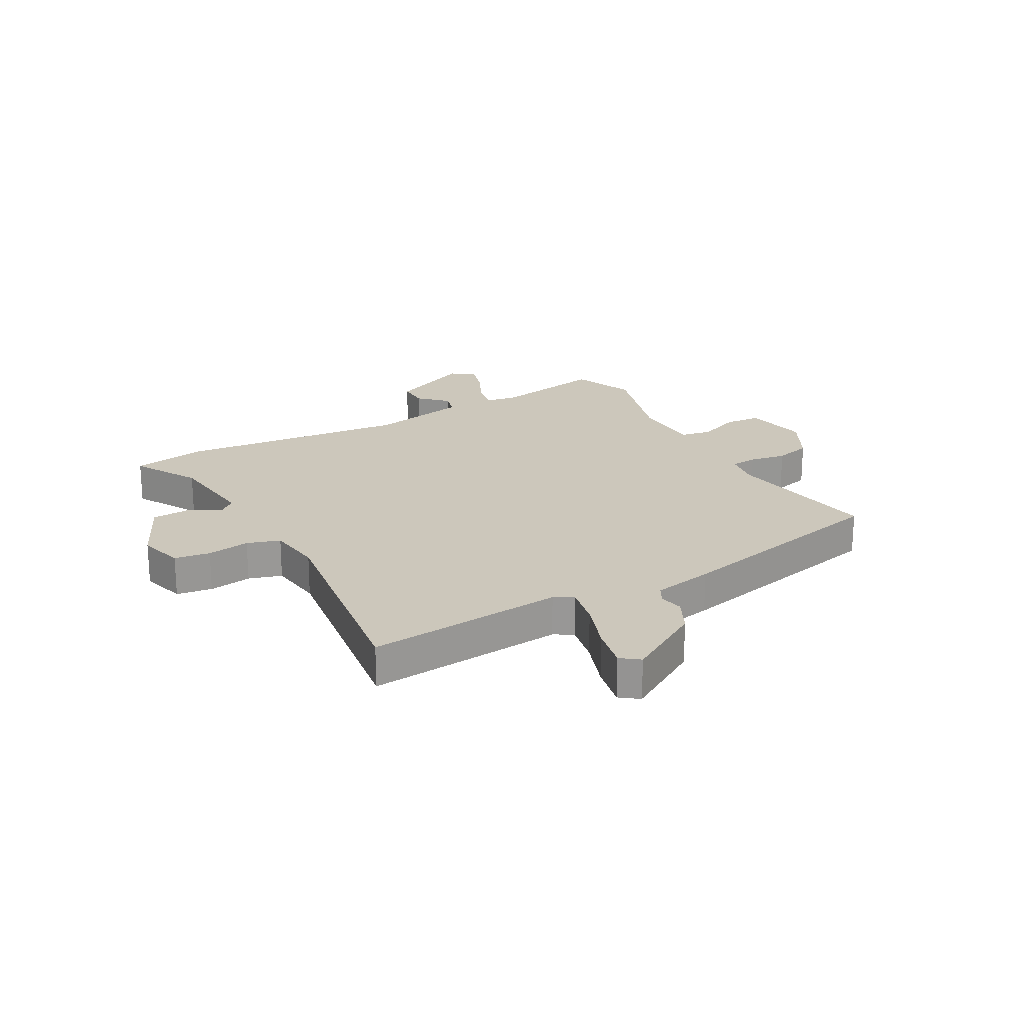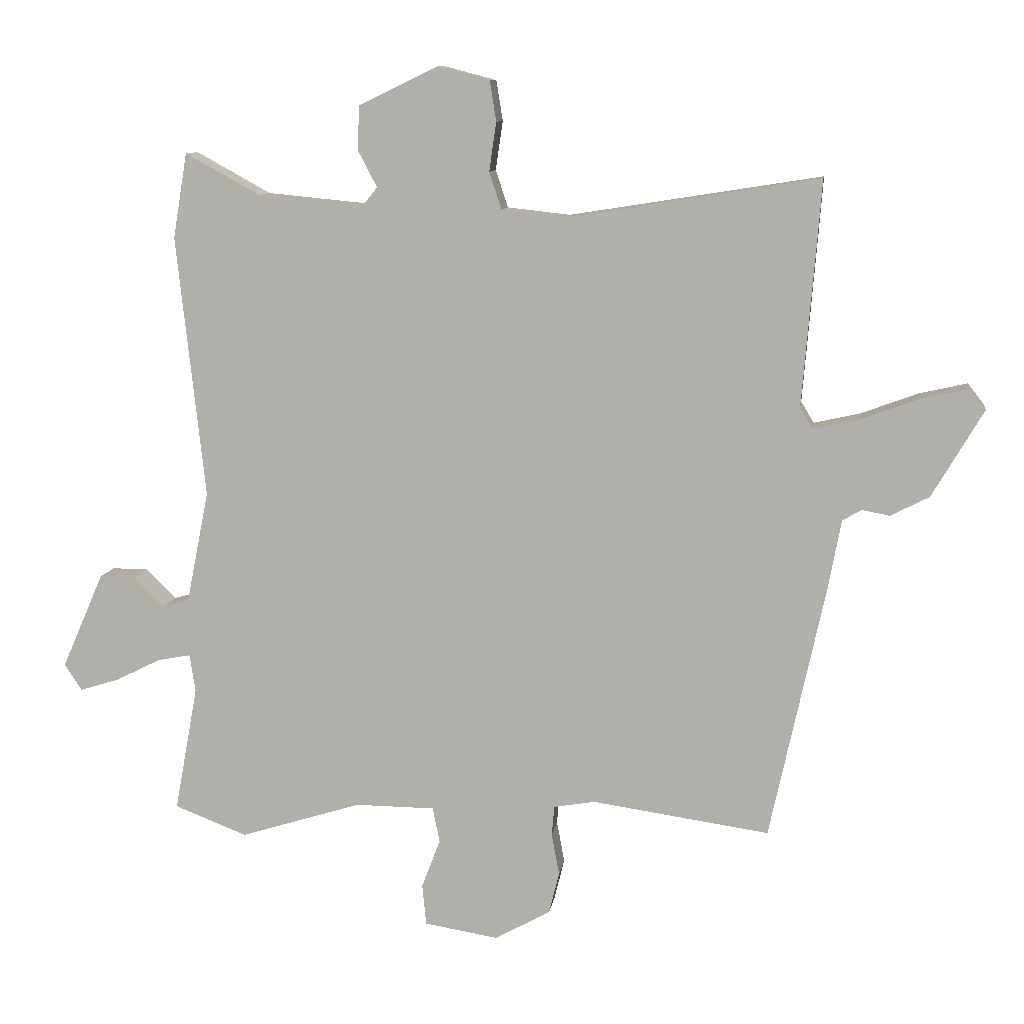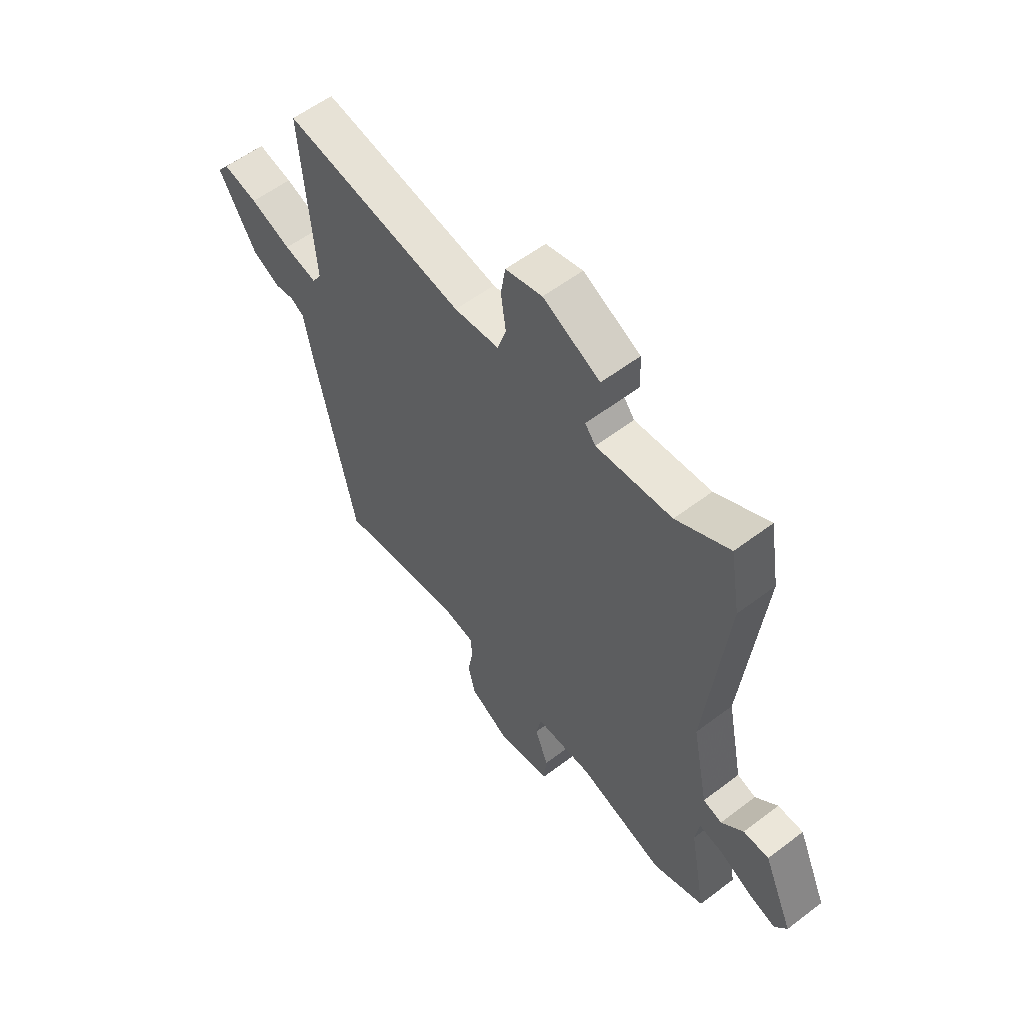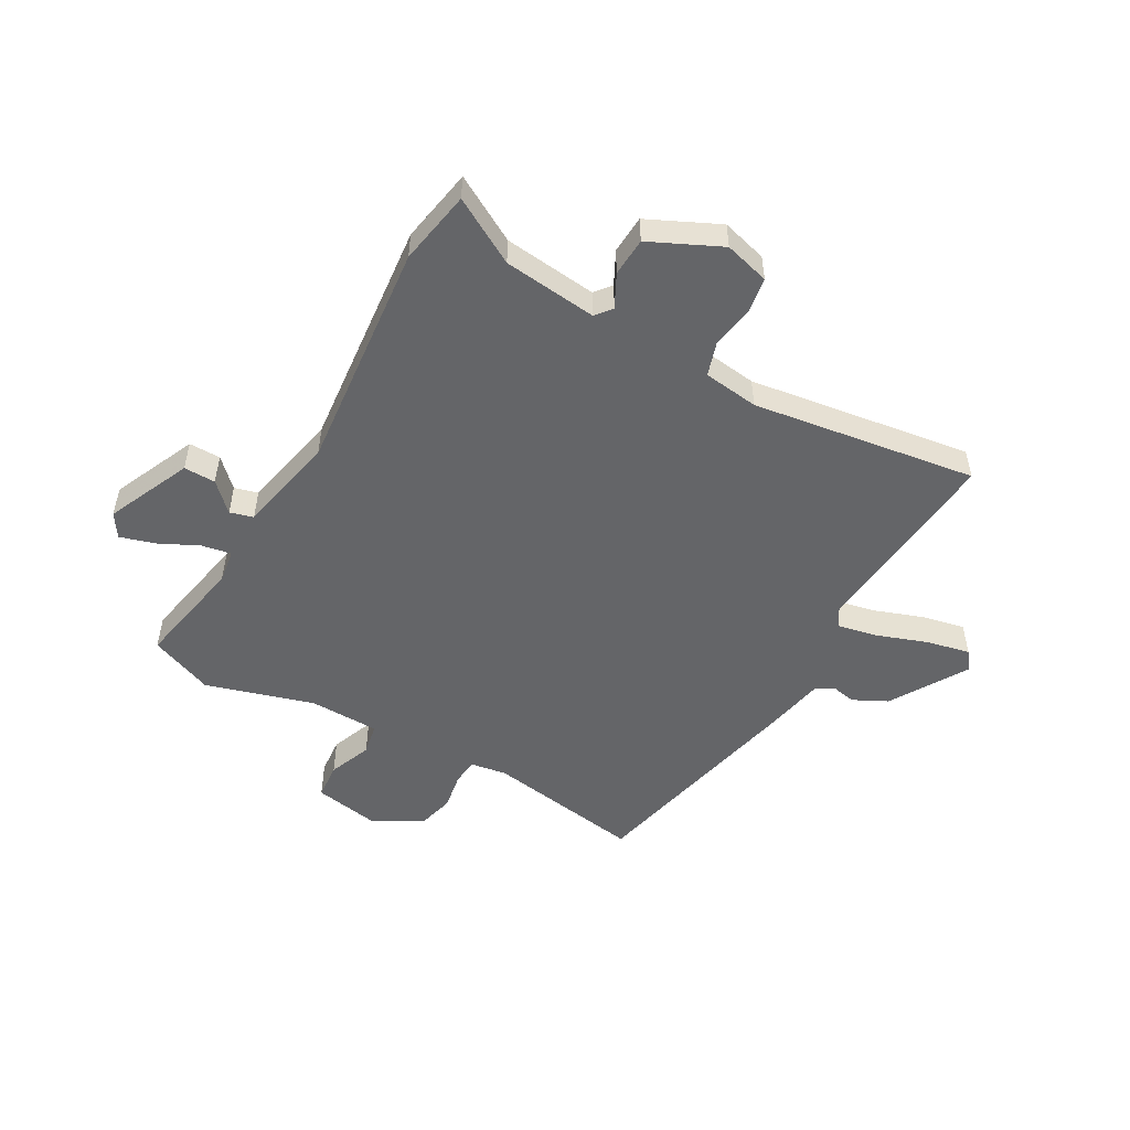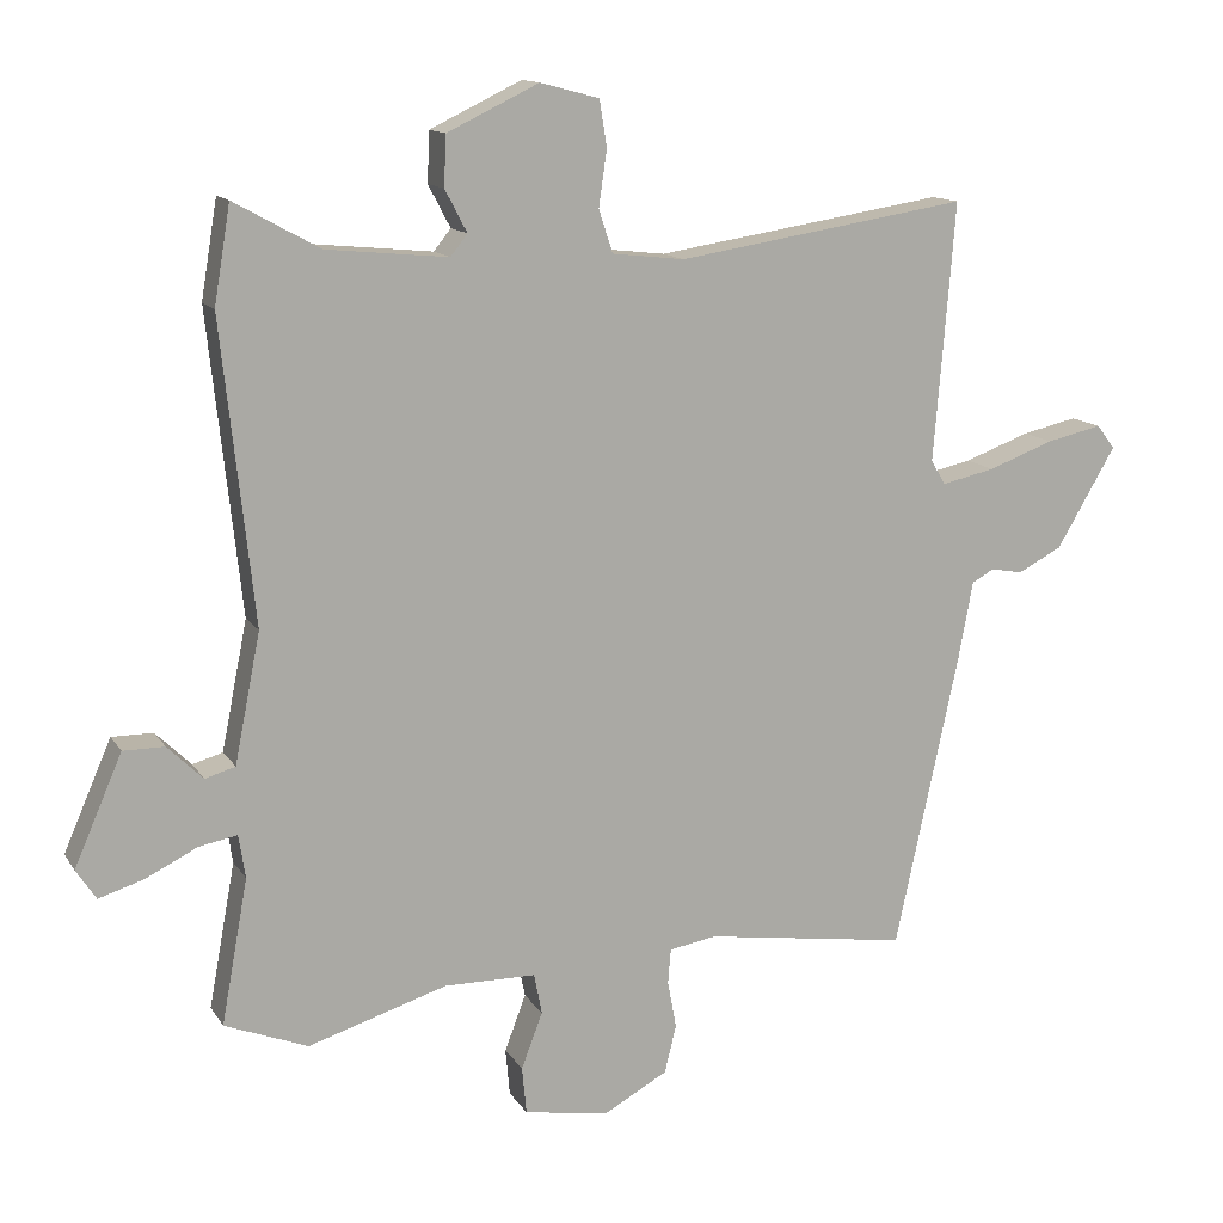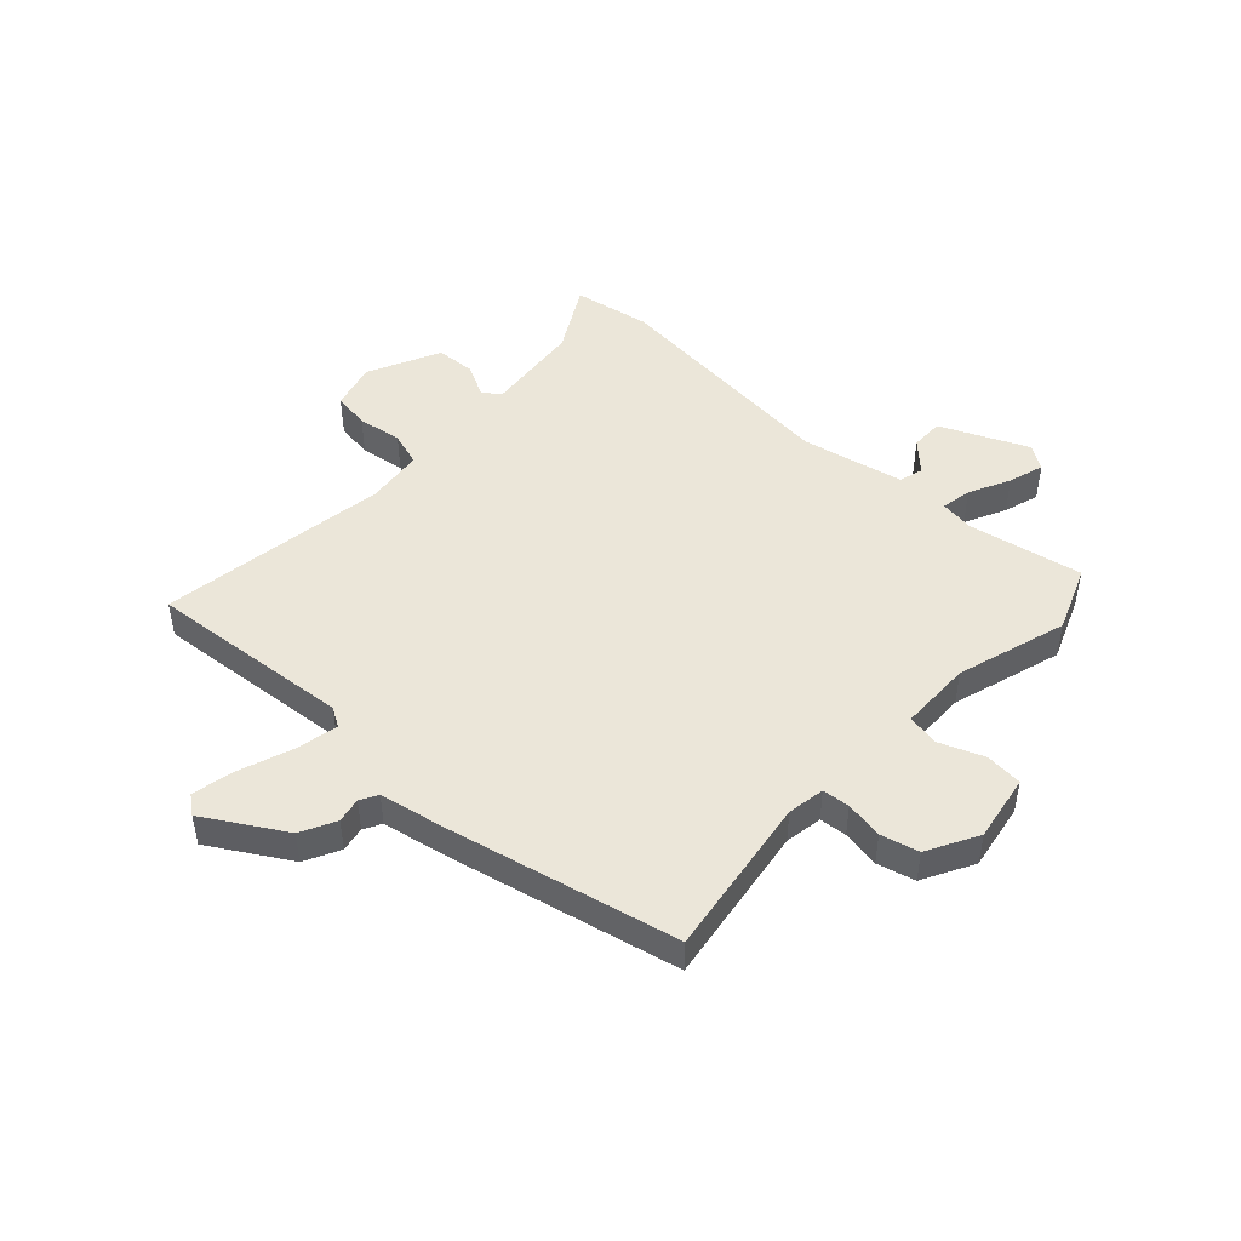
<metadata>
{"format":"obj","ext":"obj","renderer":"f3d","projection":"perspective","resolution":1024,"background":"white","views":[{"elev":21.6,"azim":60.1,"up":"+Y"},{"elev":9.9,"azim":8.0,"up":"+Z"},{"elev":57.3,"azim":-128.3,"up":"+Z"},{"elev":-51.6,"azim":-30.1,"up":"+Y"},{"elev":13.1,"azim":-20.7,"up":"+Z"},{"elev":47.6,"azim":132.4,"up":"+Y"}]}
</metadata>
<code>
v -0.51 0.07 0.44
v -0.488 0.07 0.572
v -0.372 0.07 0.508
v -0.207 0.07 0.492
v -0.184 0.07 0.521
v -0.214 0.07 0.578
v -0.211 0.07 0.646
v -0.087 0.07 0.706
v -0.007 0.07 0.685
v 0.003 0.07 0.622
v -0.008 0.07 0.546
v 0.011 0.07 0.488
v 0.109 0.07 0.477
v 0.503 0.07 0.539
v 0.496 0.07 0.448
v 0.475 0.07 0.189
v 0.495 0.07 0.156
v 0.567 0.07 0.172
v 0.656 0.07 0.205
v 0.731 0.07 0.222
v 0.756 0.07 0.19
v 0.676 0.07 0.054
v 0.616 0.07 0.023
v 0.573 0.07 0.031
v 0.543 0.07 0.014
v 0.523 0.07 -0.094
v 0.437 0.07 -0.493
v 0.16 0.07 -0.453
v 0.096 0.07 -0.464
v 0.092 0.07 -0.511
v 0.104 0.07 -0.576
v 0.088 0.07 -0.641
v 0.001 0.07 -0.689
v -0.114 0.07 -0.67
v -0.12 0.07 -0.606
v -0.091 0.07 -0.53
v -0.102 0.07 -0.475
v -0.226 0.07 -0.474
v -0.415 0.07 -0.533
v -0.528 0.07 -0.489
v -0.492 0.07 -0.293
v -0.501 0.07 -0.234
v -0.553 0.07 -0.244
v -0.623 0.07 -0.279
v -0.684 0.07 -0.298
v -0.711 0.07 -0.257
v -0.646 0.07 -0.108
v -0.59 0.07 -0.108
v -0.542 0.07 -0.155
v -0.501 0.07 -0.143
v -0.466 0.07 0.032
v -0.51 0 0.44
v -0.488 0 0.572
v -0.372 0 0.508
v -0.207 0 0.492
v -0.184 0 0.521
v -0.214 0 0.578
v -0.211 0 0.646
v -0.087 0 0.706
v -0.007 0 0.685
v 0.003 0 0.622
v -0.008 0 0.546
v 0.011 0 0.488
v 0.109 0 0.477
v 0.503 0 0.539
v 0.496 0 0.448
v 0.475 0 0.189
v 0.495 0 0.156
v 0.567 0 0.172
v 0.656 0 0.205
v 0.731 0 0.222
v 0.756 0 0.19
v 0.676 0 0.054
v 0.616 0 0.023
v 0.573 0 0.031
v 0.543 0 0.014
v 0.523 0 -0.094
v 0.437 0 -0.493
v 0.16 0 -0.453
v 0.096 0 -0.464
v 0.092 0 -0.511
v 0.104 0 -0.576
v 0.088 0 -0.641
v 0.001 0 -0.689
v -0.114 0 -0.67
v -0.12 0 -0.606
v -0.091 0 -0.53
v -0.102 0 -0.475
v -0.226 0 -0.474
v -0.415 0 -0.533
v -0.528 0 -0.489
v -0.492 0 -0.293
v -0.501 0 -0.234
v -0.553 0 -0.244
v -0.623 0 -0.279
v -0.684 0 -0.298
v -0.711 0 -0.257
v -0.646 0 -0.108
v -0.59 0 -0.108
v -0.542 0 -0.155
v -0.501 0 -0.143
v -0.466 0 0.032
f 47 48 49
f 46 47 49
f 45 46 49
f 44 45 49
f 43 44 49
f 42 43 49 50
f 41 42 50 51
f 38 39 40 41
f 37 38 41 51
f 34 35 36
f 33 34 36
f 32 33 36
f 31 32 36
f 30 31 36
f 29 30 36 37
f 1 2 3
f 51 1 3
f 37 51 3
f 29 37 3
f 28 29 3
f 28 3 4
f 27 28 4
f 26 27 4
f 25 26 4
f 22 23 24
f 21 22 24
f 20 21 24
f 19 20 24
f 18 19 24
f 17 18 24 25
f 13 14 15 16
f 17 25 4
f 16 17 4
f 13 16 4
f 12 13 4
f 9 10 11
f 8 9 11
f 7 8 11
f 6 7 11
f 5 6 11
f 4 5 11 12
f 100 99 98
f 100 98 97
f 100 97 96
f 100 96 95
f 100 95 94
f 101 100 94 93
f 102 101 93 92
f 92 91 90 89
f 102 92 89 88
f 87 86 85
f 87 85 84
f 87 84 83
f 87 83 82
f 87 82 81
f 88 87 81 80
f 54 53 52
f 54 52 102
f 54 102 88
f 54 88 80
f 54 80 79
f 55 54 79
f 55 79 78
f 55 78 77
f 55 77 76
f 75 74 73
f 75 73 72
f 75 72 71
f 75 71 70
f 75 70 69
f 76 75 69 68
f 67 66 65 64
f 55 76 68
f 55 68 67
f 55 67 64
f 55 64 63
f 62 61 60
f 62 60 59
f 62 59 58
f 62 58 57
f 62 57 56
f 63 62 56 55
f 1 52 53 2
f 2 53 54 3
f 3 54 55 4
f 4 55 56 5
f 5 56 57 6
f 6 57 58 7
f 7 58 59 8
f 8 59 60 9
f 9 60 61 10
f 10 61 62 11
f 11 62 63 12
f 12 63 64 13
f 13 64 65 14
f 14 65 66 15
f 15 66 67 16
f 16 67 68 17
f 17 68 69 18
f 18 69 70 19
f 19 70 71 20
f 20 71 72 21
f 21 72 73 22
f 22 73 74 23
f 23 74 75 24
f 24 75 76 25
f 25 76 77 26
f 26 77 78 27
f 27 78 79 28
f 28 79 80 29
f 29 80 81 30
f 30 81 82 31
f 31 82 83 32
f 32 83 84 33
f 33 84 85 34
f 34 85 86 35
f 35 86 87 36
f 36 87 88 37
f 37 88 89 38
f 38 89 90 39
f 39 90 91 40
f 40 91 92 41
f 41 92 93 42
f 42 93 94 43
f 43 94 95 44
f 44 95 96 45
f 45 96 97 46
f 46 97 98 47
f 47 98 99 48
f 48 99 100 49
f 49 100 101 50
f 50 101 102 51
f 51 102 52 1

</code>
